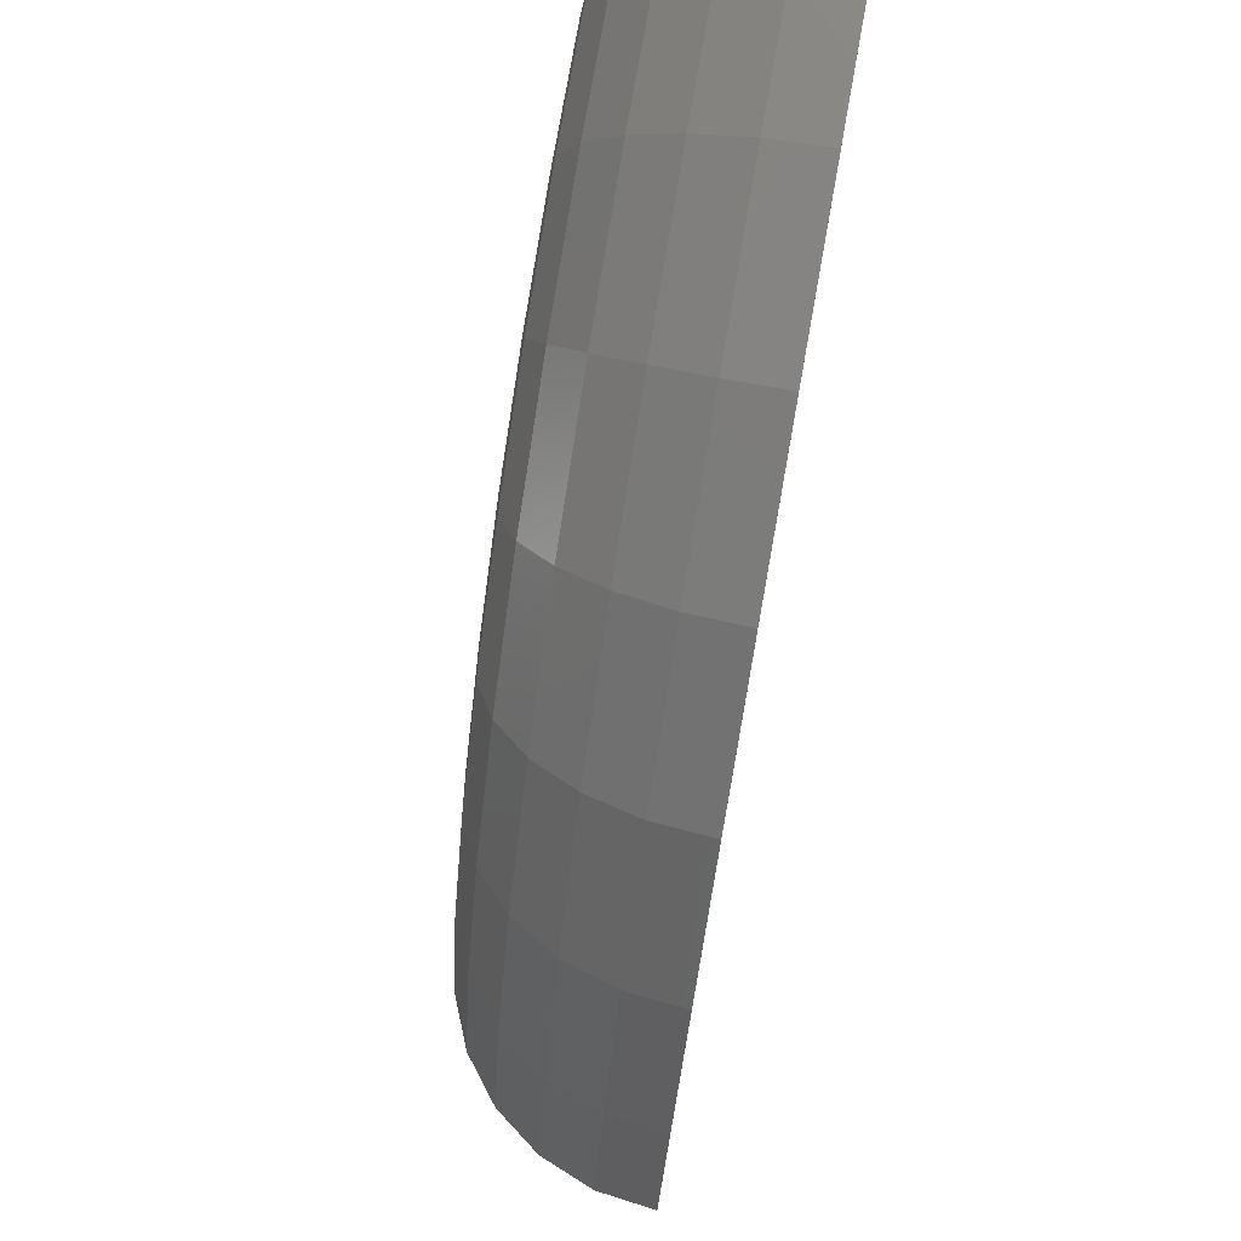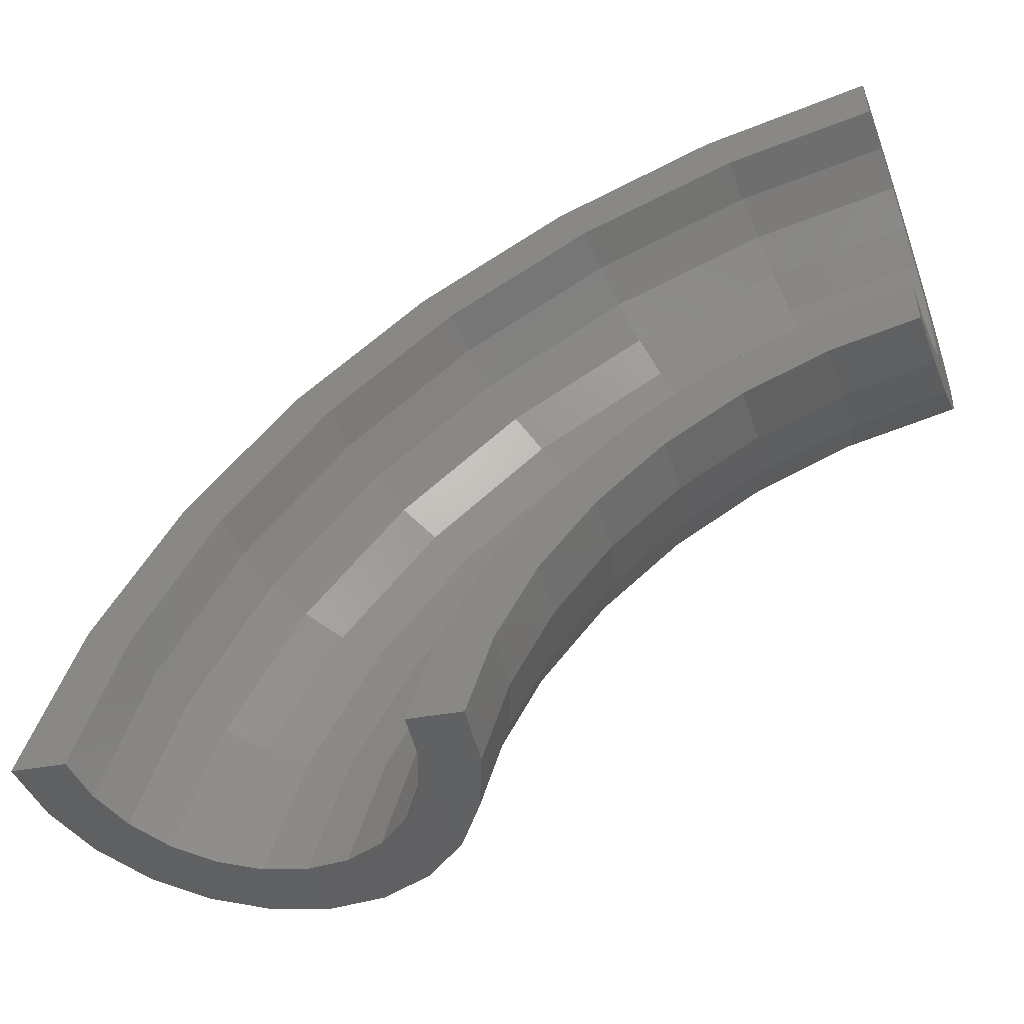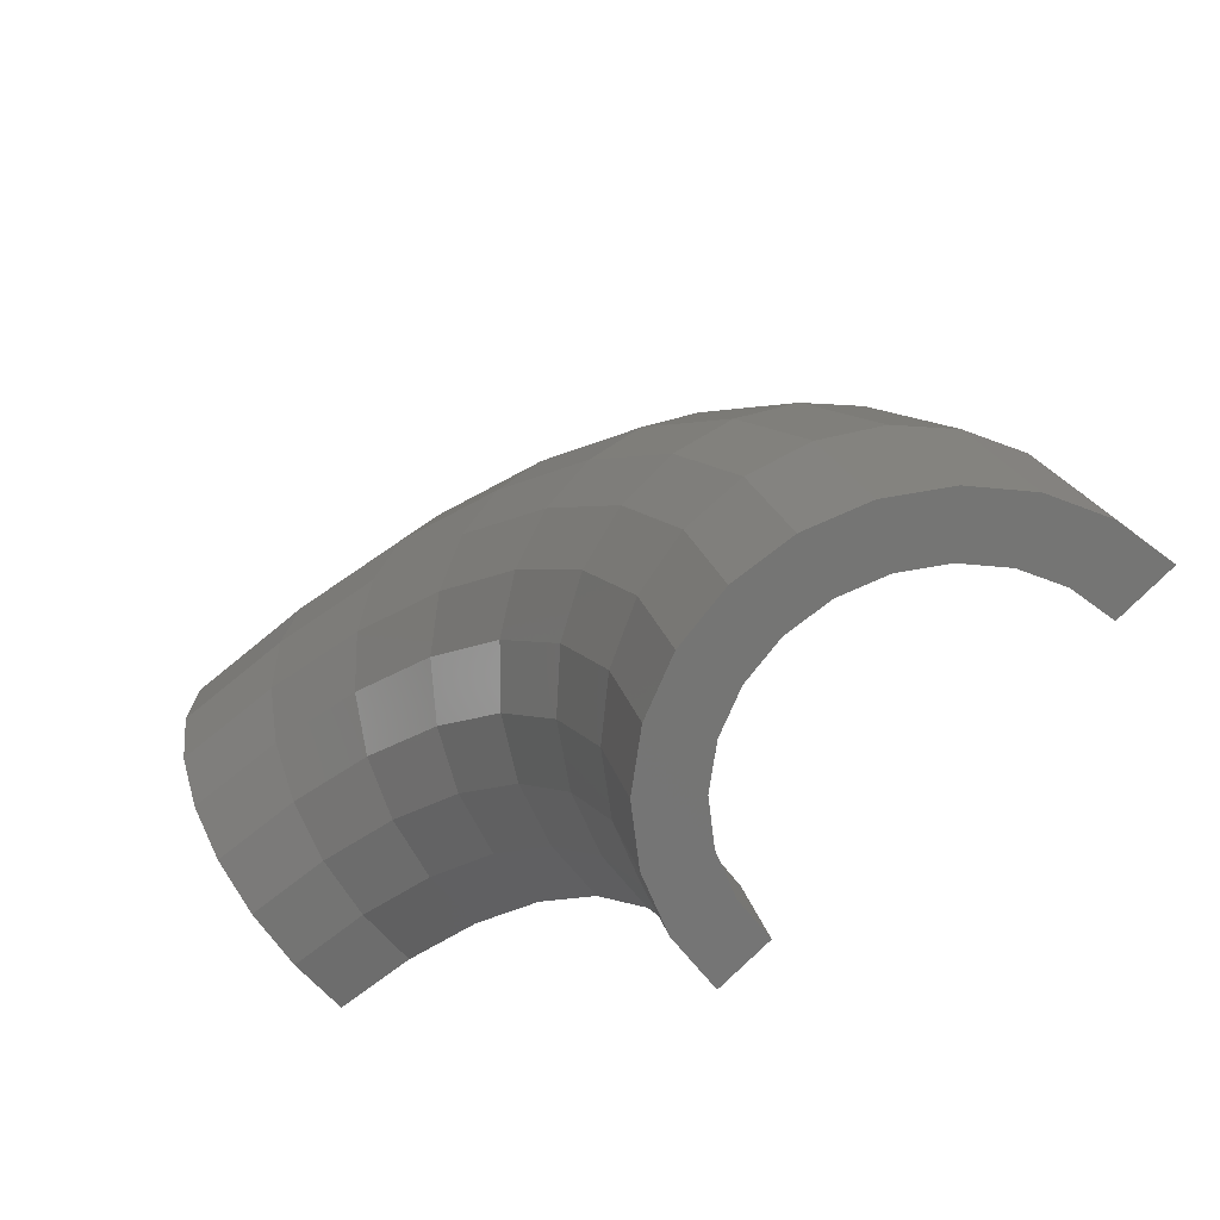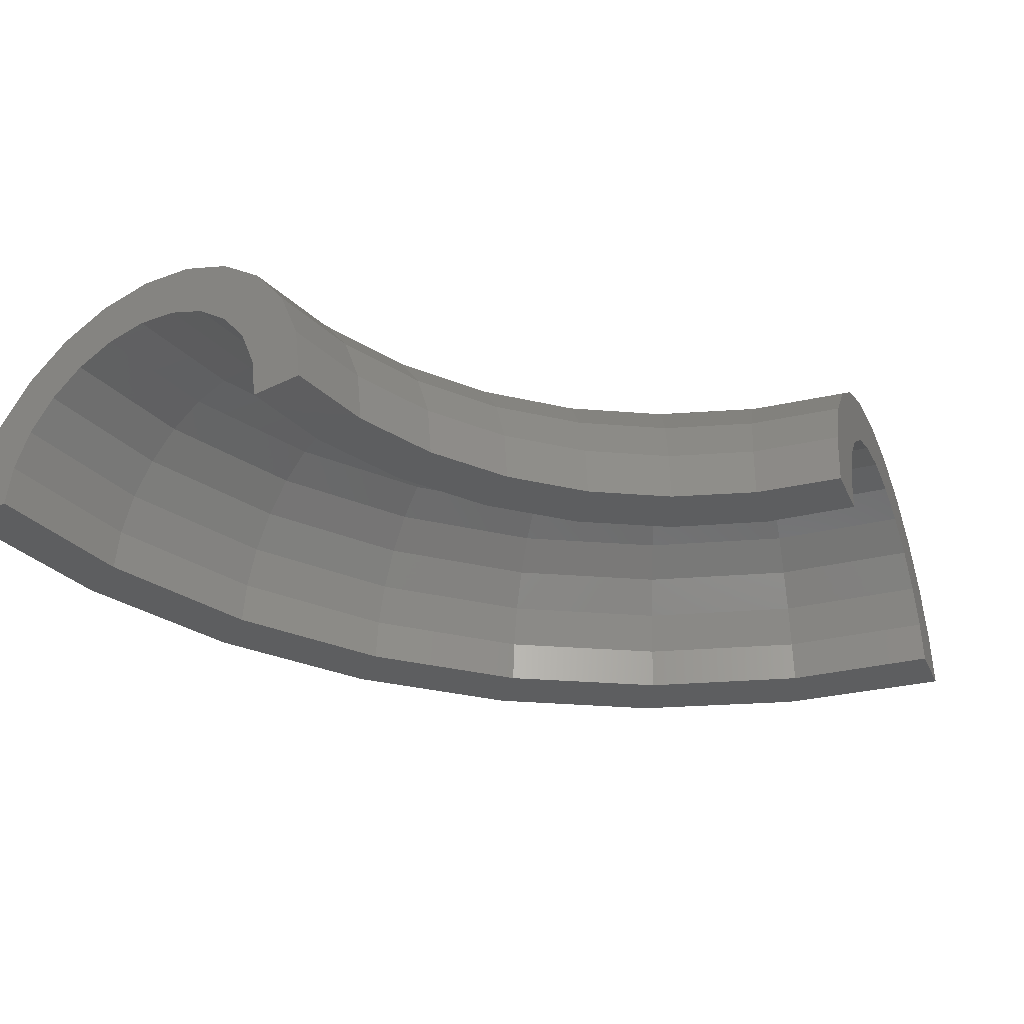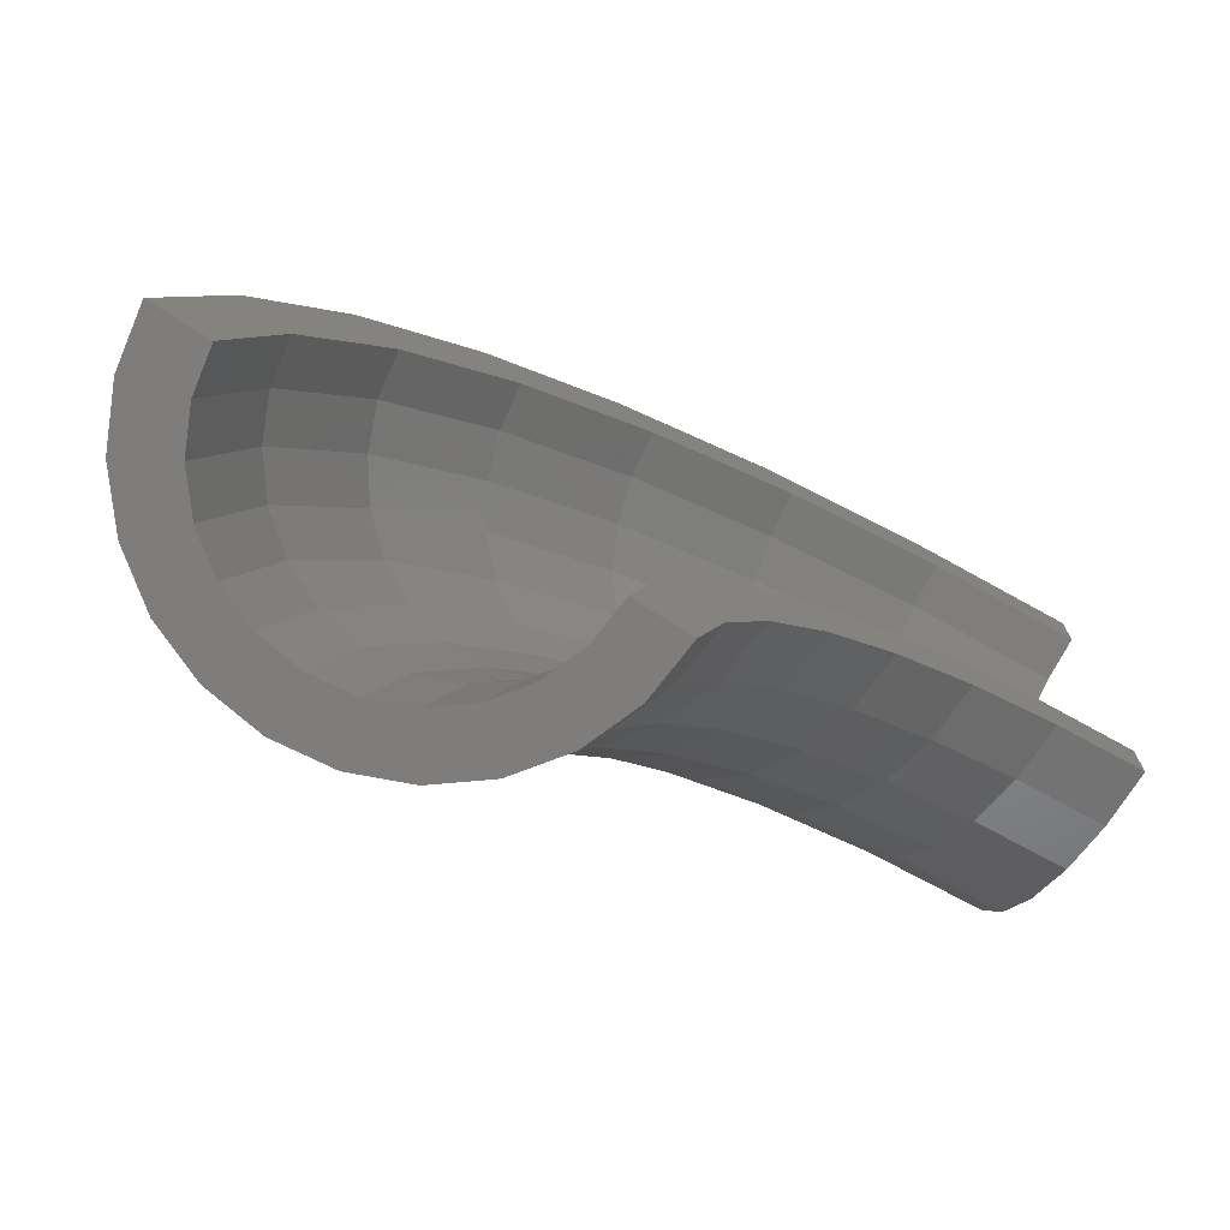
<metadata>
{"format":"stl","ext":"stl","renderer":"f3d","projection":"perspective","resolution":1024,"background":"white","views":[{"elev":74.3,"azim":100.2,"up":"+Y"},{"elev":-52.1,"azim":-159.5,"up":"+Y"},{"elev":-59.4,"azim":43.9,"up":"+Y"},{"elev":-34.8,"azim":-56.7,"up":"+Z"},{"elev":-74.3,"azim":150.1,"up":"+Y"}]}
</metadata>
<code>
# stl→obj: 239 verts, 474 faces
v 3.323e-15 14.97 0.06807
v 3.522e-15 15.86 1.035
v 3.553e-15 16 0
v 3.325e-15 14.98 0
v 3.303e-15 14.87 0.7765
v 3.297e-15 14.85 0.8407
v 3.434e-15 15.46 2
v 3.236e-15 14.57 1.5
v 3.227e-15 14.53 1.556
v 3.293e-15 14.83 2.828
v 3.131e-15 14.1 2.121
v 3.118e-15 14.04 2.165
v 3.109e-15 14 3.464
v 2.993e-15 13.48 2.598
v 2.978e-15 13.41 2.626
v 2.894e-15 13.04 3.864
v 2.832e-15 12.76 2.898
v 2.816e-15 12.68 2.907
v 2.665e-15 12 4
v 2.66e-15 11.98 3
v 2.644e-15 11.91 2.991
v 2.435e-15 10.96 3.864
v 2.488e-15 11.21 2.898
v 2.473e-15 11.14 2.87
v 2.22e-15 10 3.464
v 2.328e-15 10.48 2.598
v 2.315e-15 10.43 2.554
v 2.036e-15 9.172 2.828
v 2.19e-15 9.863 2.121
v 2.18e-15 9.819 2.065
v 1.895e-15 8.536 2
v 2.084e-15 9.387 1.5
v 2.078e-15 9.36 1.435
v 1.807e-15 8.136 1.035
v 2.018e-15 9.088 0.7765
v 2.016e-15 9.079 0.7081
v 1.776e-15 8 0
v 1.995e-15 8.985 0
v 14.54 2.891 2.828
v 13.73 2.73 3.464
v 9.808 1.95 3.464
v 12.79 2.542 3.864
v 11.77 2.34 4
v 15.56 3.093 1.035
v 15.17 3.015 2
v 10.75 2.138 3.864
v 11.11 2.209 2.914
v 11.75 2.336 3
v 11.81 2.348 2.992
v 12.51 2.487 2.898
v 12.57 2.499 2.873
v 13.22 2.628 2.598
v 13.27 2.638 2.558
v 13.83 2.749 2.121
v 13.87 2.757 2.069
v 14.22 2.827 1.601
v 7.98 1.586 0
v 7.98 1.586 1.035
v 7.846 1.56 0
v 8.401 1.67 0
v 8.996 1.788 2.828
v 8.372 1.664 2
v 10.28 2.044 2.598
v 10.3 2.047 2.604
v 9.724 1.933 2.161
v 9.673 1.923 2.121
v 9.245 1.838 1.552
v 9.207 1.83 1.5
v 8.938 1.777 0.8377
v 8.913 1.772 0.7765
v 8.822 1.754 0.06695
v 8.813 1.752 0
v 11.05 2.197 2.906
v 10.99 2.185 2.898
v 10.34 2.055 2.623
v 14.29 2.842 1.5
v 14.32 2.847 1.438
v 14.59 2.9 0.7765
v 14.6 2.902 0.7092
v 15.14 3.009 0
v 14.69 2.92 0
v 15.43 3.066 0
v 15.69 3.12 0
v 3.095 15.56 1.035
v 3.122 15.69 0
v 3.017 15.17 2
v 2.893 14.54 2.828
v 2.731 13.73 3.464
v 2.543 12.78 3.864
v 2.341 11.77 4
v 2.139 10.75 3.864
v 1.951 9.808 3.464
v 1.789 8.995 2.828
v 1.665 8.372 2
v 1.587 7.98 1.035
v 1.561 7.846 0
v 6.071 14.66 1.035
v 6.123 14.78 0
v 5.918 14.29 2
v 5.675 13.7 2.828
v 5.358 12.93 3.464
v 4.989 12.04 3.864
v 4.593 11.09 4
v 4.196 10.13 3.864
v 3.827 9.239 3.464
v 3.51 8.473 2.828
v 3.267 7.886 2
v 3.114 7.517 1.035
v 3.062 7.391 0
v 8.814 13.19 1.035
v 8.89 13.3 0
v 8.592 12.86 2
v 8.239 12.33 2.828
v 7.779 11.64 3.464
v 7.243 10.84 3.864
v 6.667 9.977 4
v 6.092 9.117 3.864
v 5.556 8.314 3.464
v 5.096 7.626 2.828
v 4.743 7.097 2
v 4.521 6.765 1.035
v 4.445 6.652 0
v 11.22 11.22 1.035
v 11.31 11.31 0
v 10.94 10.93 2
v 10.49 10.48 2.828
v 9.9 9.899 3.464
v 9.218 9.217 3.864
v 8.486 8.485 4
v 7.754 7.753 3.864
v 7.072 7.071 3.464
v 6.486 6.485 2.828
v 6.036 6.035 2
v 5.754 5.753 1.035
v 5.657 5.656 0
v 13.19 8.812 1.035
v 13.3 8.888 0
v 12.86 8.59 2
v 12.33 8.237 2.828
v 11.64 7.777 3.464
v 10.84 7.241 3.864
v 9.978 6.666 4
v 9.117 6.091 3.864
v 8.315 5.555 3.464
v 7.626 5.095 2.828
v 7.098 4.742 2
v 6.765 4.52 1.035
v 6.652 4.444 0
v 14.66 6.069 1.035
v 14.78 6.121 0
v 14.29 5.916 2
v 13.7 5.673 2.828
v 12.93 5.356 3.464
v 12.04 4.987 3.864
v 11.09 4.591 4
v 10.13 4.195 3.864
v 9.239 3.826 3.464
v 8.474 3.509 2.828
v 7.886 3.266 2
v 7.517 3.113 1.035
v 7.391 3.061 0
v 2.724 14.65 0.7765
v 2.743 14.75 0
v 2.669 14.35 1.5
v 2.582 13.88 2.121
v 2.469 13.27 2.598
v 2.336 12.56 2.898
v 2.194 11.8 3
v 2.052 11.03 2.898
v 1.92 10.32 2.598
v 1.806 9.712 2.121
v 1.719 9.243 1.5
v 1.664 8.949 0.7765
v 1.646 8.848 0
v 5.598 13.81 0.7765
v 5.637 13.9 0
v 5.486 13.53 1.5
v 5.307 13.09 2.121
v 5.073 12.51 2.598
v 4.801 11.84 2.898
v 4.51 11.12 3
v 4.218 10.4 2.898
v 3.946 9.73 2.598
v 3.712 9.155 2.121
v 3.533 8.713 1.5
v 3.421 8.435 0.7765
v 3.382 8.34 0
v 8.246 12.41 0.7765
v 8.303 12.49 0
v 8.081 12.16 1.5
v 7.817 11.76 2.121
v 7.473 11.24 2.598
v 7.072 10.64 2.898
v 6.642 9.994 3
v 6.213 9.347 2.898
v 5.812 8.745 2.598
v 5.468 8.227 2.121
v 5.204 7.83 1.5
v 5.038 7.581 0.7765
v 4.982 7.495 0
v 10.56 10.51 0.7765
v 10.63 10.58 0
v 10.35 10.3 1.5
v 10.01 9.96 2.121
v 9.57 9.521 2.598
v 9.057 9.011 2.898
v 8.507 8.464 3
v 7.957 7.916 2.898
v 7.444 7.406 2.598
v 7.003 6.967 2.121
v 6.665 6.631 1.5
v 6.453 6.42 0.7765
v 6.38 6.348 0
v 12.45 8.183 0.7765
v 12.53 8.239 0
v 12.2 8.018 1.5
v 11.8 7.756 2.121
v 11.28 7.415 2.598
v 10.68 7.018 2.898
v 10.03 6.591 3
v 9.379 6.165 2.898
v 8.774 5.767 2.598
v 8.255 5.426 2.121
v 7.857 5.164 1.5
v 7.606 5 0.7765
v 7.521 4.943 0
v 13.83 5.528 0.7765
v 13.93 5.566 0
v 13.56 5.417 1.5
v 13.11 5.24 2.121
v 12.54 5.009 2.598
v 11.86 4.741 2.898
v 11.14 4.453 3
v 10.42 4.164 2.898
v 9.75 3.896 2.598
v 9.173 3.665 2.121
v 8.731 3.489 1.5
v 8.452 3.377 0.7765
v 8.358 3.339 0
f 1 2 3
f 1 3 4
f 2 1 5
f 6 2 5
f 2 6 7
f 8 7 6
f 9 7 8
f 7 9 10
f 11 10 9
f 12 10 11
f 12 13 10
f 14 13 12
f 15 13 14
f 15 16 13
f 17 16 15
f 18 16 17
f 18 19 16
f 20 19 18
f 21 19 20
f 22 21 23
f 22 23 24
f 21 22 19
f 25 24 26
f 25 26 27
f 24 25 22
f 28 27 29
f 28 29 30
f 31 30 32
f 31 32 33
f 27 28 25
f 34 33 35
f 34 35 36
f 37 36 38
f 30 31 28
f 33 34 31
f 36 37 34
f 39 40 41
f 40 42 43
f 44 45 39
f 40 43 41
f 43 46 41
f 41 47 48
f 49 41 48
f 50 41 49
f 50 39 41
f 51 39 50
f 52 39 51
f 53 39 52
f 54 39 53
f 55 39 54
f 56 39 55
f 39 56 44
f 57 58 59
f 60 58 57
f 58 60 41
f 61 62 58
f 41 61 58
f 41 63 64
f 41 65 63
f 41 66 65
f 41 67 66
f 41 68 67
f 60 68 41
f 68 60 69
f 69 60 70
f 60 71 70
f 71 60 72
f 41 73 47
f 41 74 73
f 41 75 74
f 75 41 64
f 76 44 56
f 77 44 76
f 78 44 77
f 79 44 78
f 80 79 81
f 79 80 44
f 82 44 80
f 83 44 82
f 84 3 2
f 84 85 3
f 86 2 7
f 86 84 2
f 87 7 10
f 87 86 7
f 88 10 13
f 88 87 10
f 89 13 16
f 89 88 13
f 90 16 19
f 90 89 16
f 91 19 22
f 91 90 19
f 92 22 25
f 92 91 22
f 93 25 28
f 93 92 25
f 94 28 31
f 94 93 28
f 95 31 34
f 95 94 31
f 96 34 37
f 96 95 34
f 97 85 84
f 97 98 85
f 99 84 86
f 99 97 84
f 100 86 87
f 100 99 86
f 101 87 88
f 101 100 87
f 102 88 89
f 102 101 88
f 103 89 90
f 103 102 89
f 104 90 91
f 104 103 90
f 105 91 92
f 105 104 91
f 106 92 93
f 106 105 92
f 107 93 94
f 107 106 93
f 108 94 95
f 108 107 94
f 109 95 96
f 109 108 95
f 110 98 97
f 110 111 98
f 112 97 99
f 112 110 97
f 113 99 100
f 113 112 99
f 114 100 101
f 114 113 100
f 115 101 102
f 115 114 101
f 116 102 103
f 116 115 102
f 117 103 104
f 117 116 103
f 118 104 105
f 118 117 104
f 119 105 106
f 119 118 105
f 120 106 107
f 120 119 106
f 121 107 108
f 121 120 107
f 122 108 109
f 122 121 108
f 123 111 110
f 123 124 111
f 125 110 112
f 125 123 110
f 126 112 113
f 126 125 112
f 127 113 114
f 127 126 113
f 128 114 115
f 128 127 114
f 129 115 116
f 129 128 115
f 130 116 117
f 130 129 116
f 131 117 118
f 131 130 117
f 132 118 119
f 132 131 118
f 133 119 120
f 133 132 119
f 134 120 121
f 134 133 120
f 135 121 122
f 135 134 121
f 136 124 123
f 136 137 124
f 138 123 125
f 138 136 123
f 139 125 126
f 139 138 125
f 140 126 127
f 140 139 126
f 141 127 128
f 141 140 127
f 142 128 129
f 142 141 128
f 143 129 130
f 143 142 129
f 144 130 131
f 144 143 130
f 145 131 132
f 145 144 131
f 146 132 133
f 146 145 132
f 147 133 134
f 147 146 133
f 148 134 135
f 148 147 134
f 149 137 136
f 149 150 137
f 151 136 138
f 151 149 136
f 152 138 139
f 152 151 138
f 153 139 140
f 153 152 139
f 154 140 141
f 154 153 140
f 155 141 142
f 155 154 141
f 156 142 143
f 156 155 142
f 157 143 144
f 157 156 143
f 158 144 145
f 158 157 144
f 159 145 146
f 159 158 145
f 160 146 147
f 160 159 146
f 161 147 148
f 161 160 147
f 44 150 149
f 44 83 150
f 45 149 151
f 45 44 149
f 39 151 152
f 39 45 151
f 40 152 153
f 40 39 152
f 42 153 154
f 40 153 42
f 43 154 155
f 42 154 43
f 46 155 156
f 43 155 46
f 41 156 157
f 46 156 41
f 61 157 158
f 41 157 61
f 62 158 159
f 61 158 62
f 58 159 160
f 58 62 159
f 59 160 161
f 59 58 160
f 162 5 1
f 163 1 4
f 1 163 162
f 164 8 6
f 162 6 5
f 6 162 164
f 165 11 9
f 164 9 8
f 9 164 165
f 166 14 12
f 12 165 166
f 165 12 11
f 167 17 15
f 15 166 167
f 166 15 14
f 168 20 18
f 18 167 168
f 167 18 17
f 169 23 21
f 21 168 169
f 168 21 20
f 170 26 24
f 24 169 170
f 169 24 23
f 171 29 27
f 27 170 171
f 170 27 26
f 172 32 30
f 171 30 29
f 30 171 172
f 173 35 33
f 172 33 32
f 33 172 173
f 174 38 36
f 173 36 35
f 36 173 174
f 175 162 163
f 175 163 176
f 177 164 162
f 177 162 175
f 178 165 164
f 178 164 177
f 179 166 165
f 179 165 178
f 180 167 166
f 180 166 179
f 181 168 167
f 181 167 180
f 182 169 168
f 182 168 181
f 183 170 169
f 183 169 182
f 184 171 170
f 184 170 183
f 185 172 171
f 185 171 184
f 186 173 172
f 186 172 185
f 187 174 173
f 187 173 186
f 188 175 176
f 188 176 189
f 190 177 175
f 190 175 188
f 191 178 177
f 191 177 190
f 192 179 178
f 192 178 191
f 193 180 179
f 193 179 192
f 194 181 180
f 194 180 193
f 195 182 181
f 195 181 194
f 196 183 182
f 196 182 195
f 197 184 183
f 197 183 196
f 198 185 184
f 198 184 197
f 199 186 185
f 199 185 198
f 200 187 186
f 200 186 199
f 201 188 189
f 201 189 202
f 203 190 188
f 203 188 201
f 204 191 190
f 204 190 203
f 205 192 191
f 205 191 204
f 206 193 192
f 206 192 205
f 207 194 193
f 207 193 206
f 208 195 194
f 208 194 207
f 209 196 195
f 209 195 208
f 210 197 196
f 210 196 209
f 211 198 197
f 211 197 210
f 212 199 198
f 212 198 211
f 213 200 199
f 213 199 212
f 214 201 202
f 214 202 215
f 216 203 201
f 216 201 214
f 217 204 203
f 217 203 216
f 218 205 204
f 218 204 217
f 219 206 205
f 219 205 218
f 220 207 206
f 220 206 219
f 221 208 207
f 221 207 220
f 222 209 208
f 222 208 221
f 223 210 209
f 223 209 222
f 224 211 210
f 224 210 223
f 225 212 211
f 225 211 224
f 226 213 212
f 226 212 225
f 227 214 215
f 227 215 228
f 229 216 214
f 229 214 227
f 230 217 216
f 230 216 229
f 231 218 217
f 231 217 230
f 232 219 218
f 232 218 231
f 233 220 219
f 233 219 232
f 234 221 220
f 234 220 233
f 235 222 221
f 235 221 234
f 236 223 222
f 236 222 235
f 237 224 223
f 237 223 236
f 238 225 224
f 238 224 237
f 239 226 225
f 239 225 238
f 79 227 228
f 227 79 78
f 79 228 81
f 77 229 227
f 229 77 76
f 77 227 78
f 55 230 229
f 230 55 54
f 56 229 76
f 229 56 55
f 231 53 52
f 53 231 230
f 53 230 54
f 232 51 50
f 51 232 231
f 51 231 52
f 233 49 48
f 49 233 232
f 50 49 232
f 234 73 74
f 73 234 233
f 47 233 48
f 233 47 73
f 235 75 64
f 235 64 63
f 75 235 234
f 74 75 234
f 236 65 66
f 65 236 235
f 63 65 235
f 67 237 236
f 237 67 68
f 67 236 66
f 69 238 237
f 238 69 70
f 69 237 68
f 71 239 238
f 239 71 72
f 71 238 70
f 60 239 72
f 161 60 57
f 161 57 59
f 60 161 239
f 239 161 226
f 148 226 161
f 148 213 226
f 135 213 148
f 135 200 213
f 122 200 135
f 109 200 122
f 200 109 187
f 96 187 109
f 187 96 174
f 37 174 96
f 174 37 38
f 228 82 80
f 150 82 228
f 228 80 81
f 82 150 83
f 215 150 228
f 150 215 137
f 202 137 215
f 137 202 124
f 202 111 124
f 189 111 202
f 189 98 111
f 176 98 189
f 176 85 98
f 163 85 176
f 163 3 85
f 3 163 4

</code>
